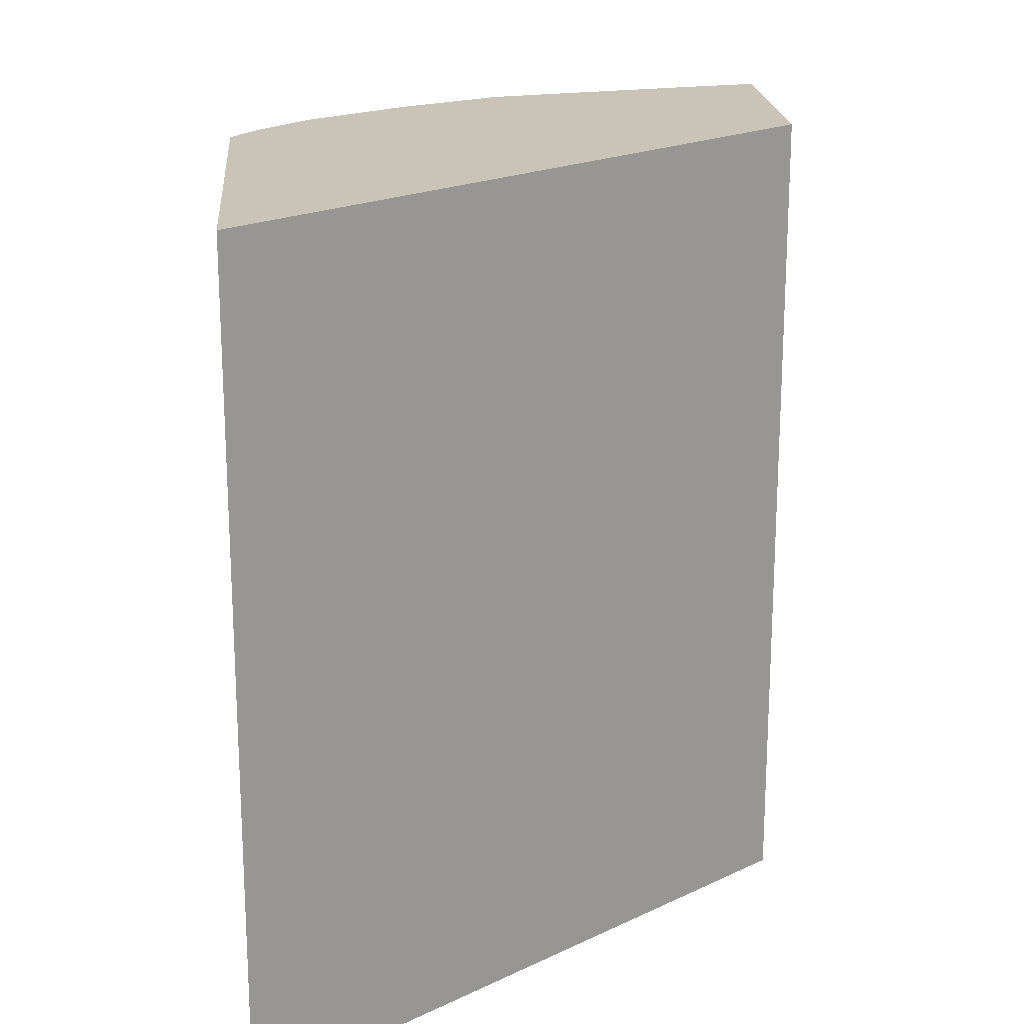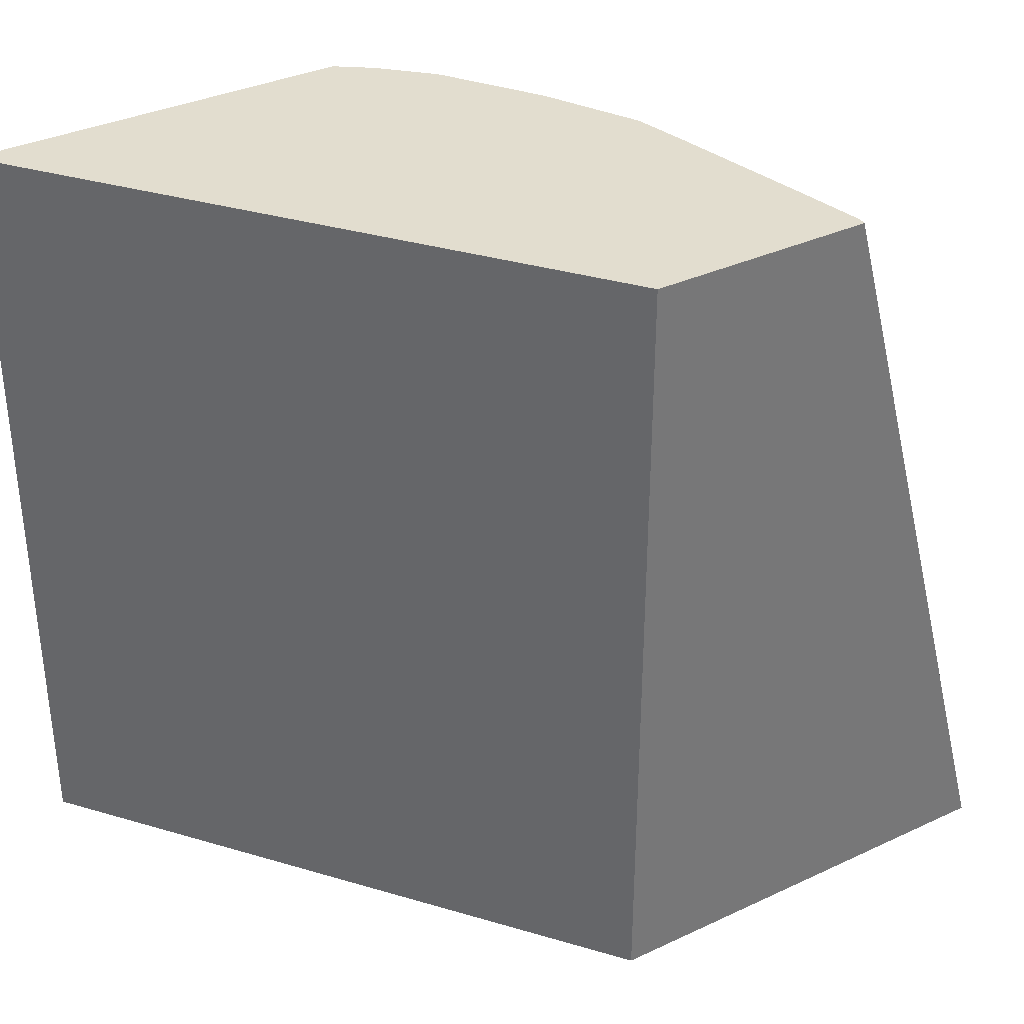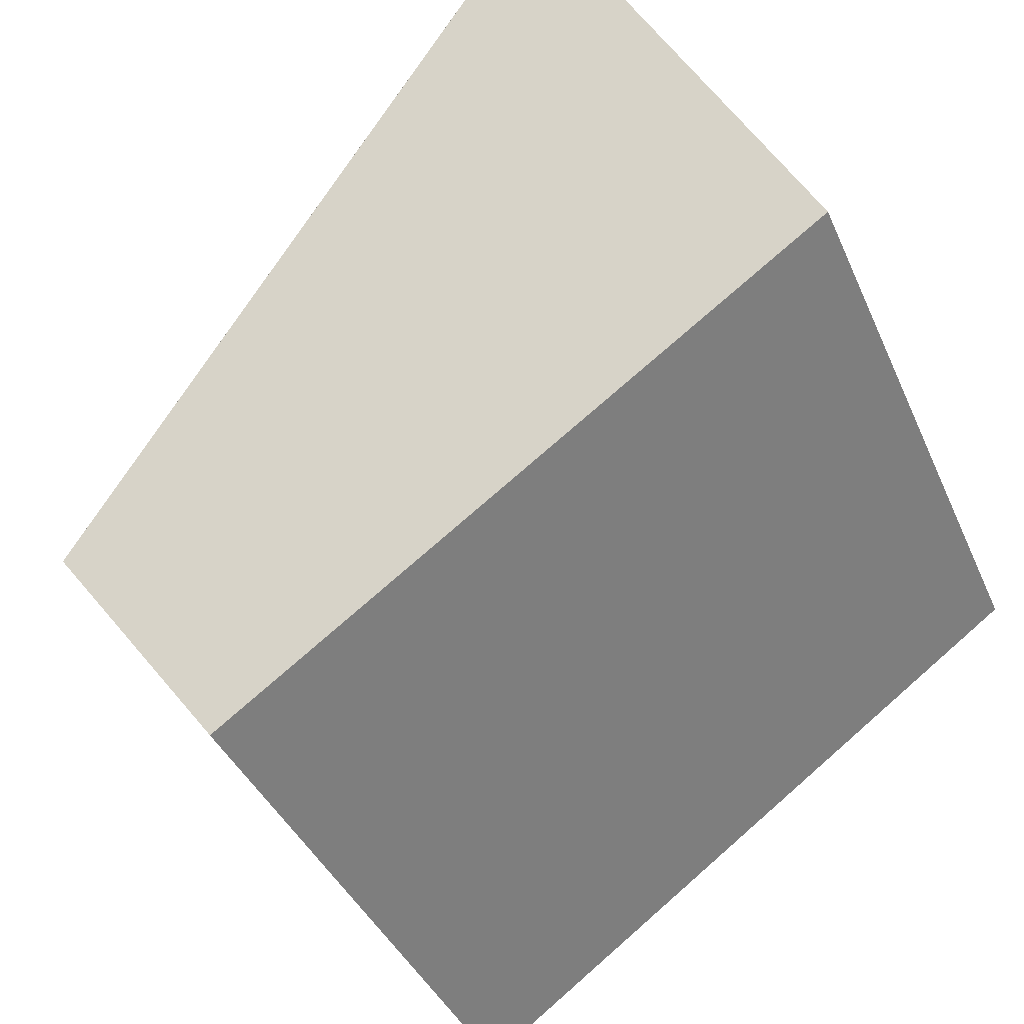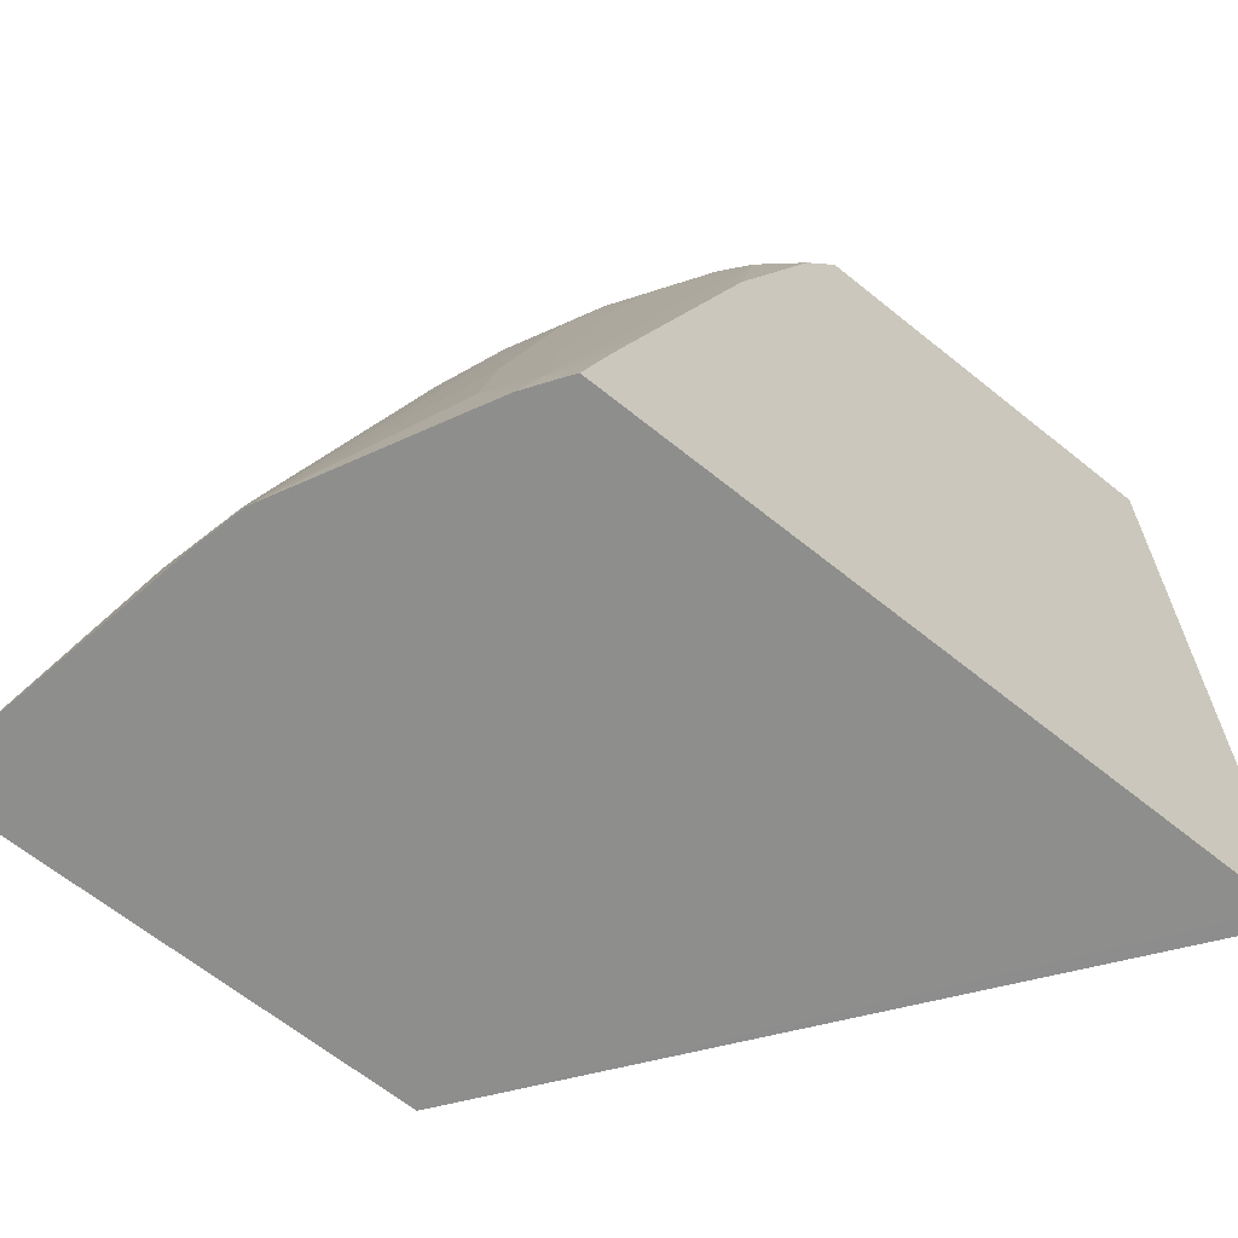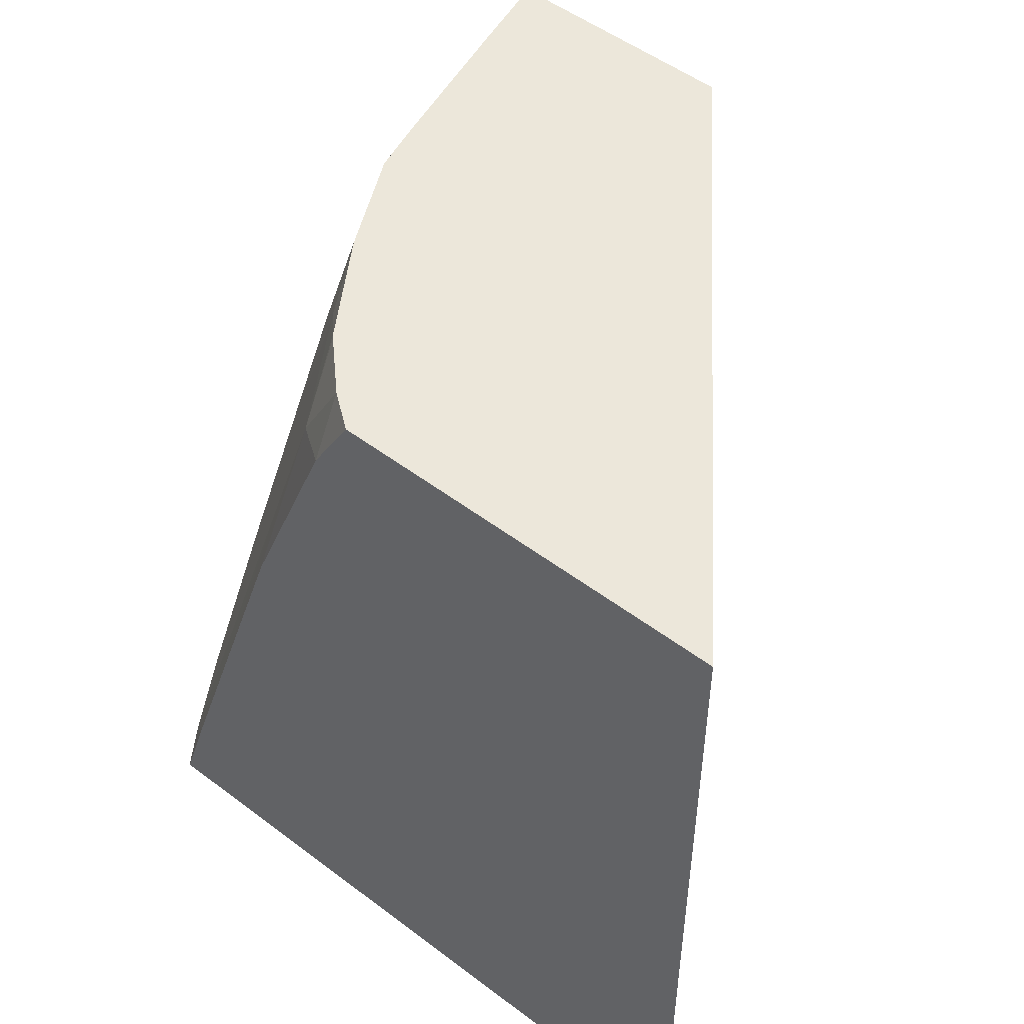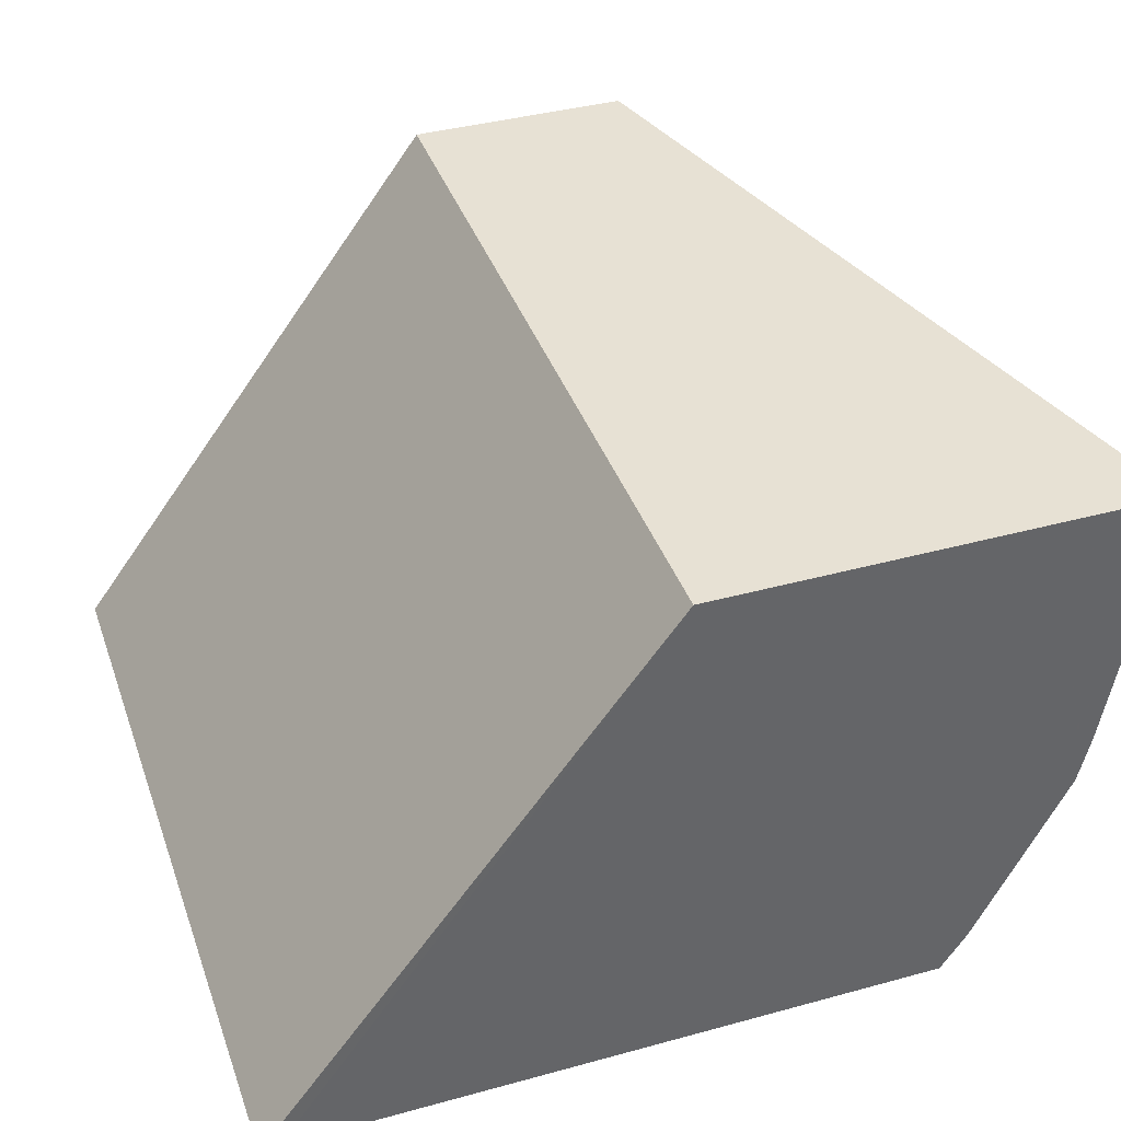
<metadata>
{"format":"obj","ext":"obj","renderer":"f3d","projection":"perspective","resolution":1024,"background":"white","views":[{"elev":19.9,"azim":-94.6,"up":"+Y"},{"elev":35.0,"azim":-31.9,"up":"+Y"},{"elev":77.0,"azim":-131.1,"up":"+Z"},{"elev":-64.9,"azim":140.9,"up":"+Y"},{"elev":50.9,"azim":-140.4,"up":"+Y"},{"elev":39.4,"azim":-18.8,"up":"+Z"}]}
</metadata>
<code>
v 0.3238 0.5499 -2.238e-05
v 0.3238 0.5499 -0.002607
v 0.3236 0.5499 0.001191
v 0.4188 0.2101 -0.0002921
v 0.3238 0.5334 -0.03812
v 0.3175 0.5461 -0.04446
v 0.3184 0.5499 -0.03084
v 0.3429 0.4762 -0.01906
v 0.2286 0.5499 0.001191
v 0.4183 0.2101 0.001191
v 0.4186 0.2101 0.0005395
v 0.4 0.2101 -0.1137
v 0.4 0.2286 -0.09527
v 0.381 0.3048 -0.09527
v 0.3619 0.4 -0.03812
v 0.3238 0.5143 -0.07621
v 0.3429 0.4572 -0.05716
v 0.3175 0.5271 -0.08255
v 0.3055 0.5499 -0.09494
v 0.05756 0.5499 -0.2284
v 0.2286 0.2101 0.001191
v 0.3999 0.2101 -0.1144
v 0.3953 0.2286 -0.1167
v 0.3953 0.2101 -0.1352
v 0.3572 0.362 -0.1167
v 0.3191 0.5143 -0.09763
v 0.3007 0.5499 -0.1164
v 0.2198 0.5499 -0.2284
v 0.05756 0.2101 -0.2284
v 0.06987 0.2101 -0.2222
v 0.395 0.2101 -0.1359
v 0.3381 0.4 -0.1357
v 0.3 0.4953 -0.1548
v 0.2998 0.5499 -0.1181
v 0.2341 0.5499 -0.2176
v 0.2368 0.5199 -0.2284
v 0.0722 0.2101 -0.2284
v 0.376 0.2101 -0.174
v 0.3572 0.2477 -0.1929
v 0.3381 0.3429 -0.1738
v 0.2921 0.4762 -0.1778
v 0.2731 0.5334 -0.1778
v 0.2797 0.5499 -0.158
v 0.2808 0.5499 -0.1562
v 0.2531 0.5499 -0.1986
v 0.254 0.5143 -0.2159
v 0.2749 0.4247 -0.2284
v 0.3459 0.2101 -0.2284
v 0.3571 0.2101 -0.2117
v 0.3569 0.2101 -0.2121
v 0.3492 0.2286 -0.2159
v 0.3302 0.3239 -0.1968
v 0.2731 0.4572 -0.2159
v 0.2548 0.5499 -0.1964
v 0.3111 0.3429 -0.2159
v 0.294 0.3676 -0.2284
v 0.34 0.2286 -0.2284
v 0.3477 0.2101 -0.2259
v 0.332 0.2533 -0.2284
v 0.313 0.3104 -0.2284
f 26 32 27
f 27 33 34
f 27 32 33
f 28 35 36
f 29 37 30
f 31 39 40
f 31 40 32
f 32 40 33
f 33 41 42
f 25 32 26
f 33 42 43
f 31 38 39
f 24 32 25
f 20 60 59
f 22 24 23
f 21 29 30
f 20 37 29
f 20 48 37
f 20 57 48
f 20 59 57
f 20 56 60
f 20 47 56
f 20 36 47
f 20 28 36
f 18 26 27
f 33 43 44
f 24 31 32
f 33 44 34
f 45 54 46
f 33 52 41
f 18 27 19
f 53 55 60
f 51 60 55
f 51 59 60
f 51 57 59
f 50 58 51
f 48 51 58
f 48 57 51
f 46 56 47
f 46 60 56
f 46 53 60
f 42 55 53
f 33 40 52
f 42 51 55
f 42 54 43
f 42 46 54
f 42 53 46
f 41 52 42
f 39 52 40
f 39 51 52
f 39 50 51
f 39 49 50
f 38 49 39
f 36 46 47
f 35 46 36
f 35 45 46
f 42 52 51
f 16 26 18
f 4 14 15
f 14 26 16
f 4 21 30
f 4 10 21
f 4 11 10
f 3 11 4
f 3 10 11
f 3 21 10
f 3 9 21
f 2 8 5
f 2 4 8
f 2 6 7
f 2 5 6
f 1 4 2
f 4 30 37
f 1 3 4
f 1 20 9
f 1 35 28
f 1 45 35
f 1 54 45
f 1 43 54
f 1 44 43
f 1 34 44
f 1 27 34
f 1 19 27
f 1 7 19
f 1 2 7
f 14 16 17
f 1 9 3
f 4 37 48
f 1 28 20
f 4 58 50
f 4 48 58
f 14 25 26
f 14 24 25
f 14 23 24
f 13 23 14
f 13 22 23
f 12 22 13
f 9 20 29
f 8 14 17
f 8 15 14
f 6 19 7
f 6 18 19
f 5 17 16
f 9 29 21
f 5 18 6
f 4 50 49
f 5 8 17
f 4 38 31
f 4 31 24
f 4 24 22
f 4 22 12
f 4 49 38
f 4 13 14
f 4 15 8
f 5 16 18
f 4 12 13

</code>
